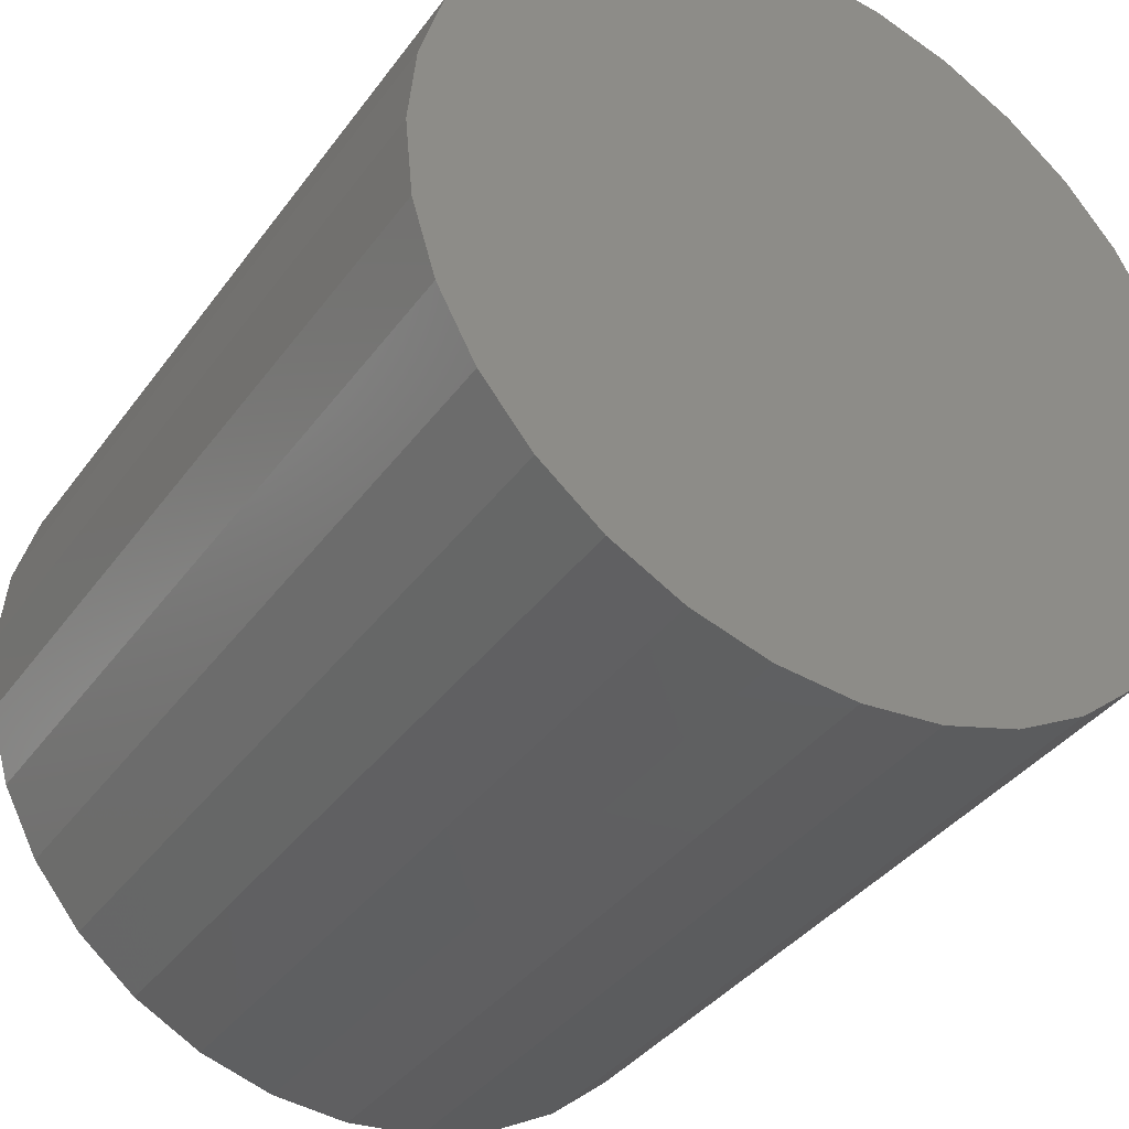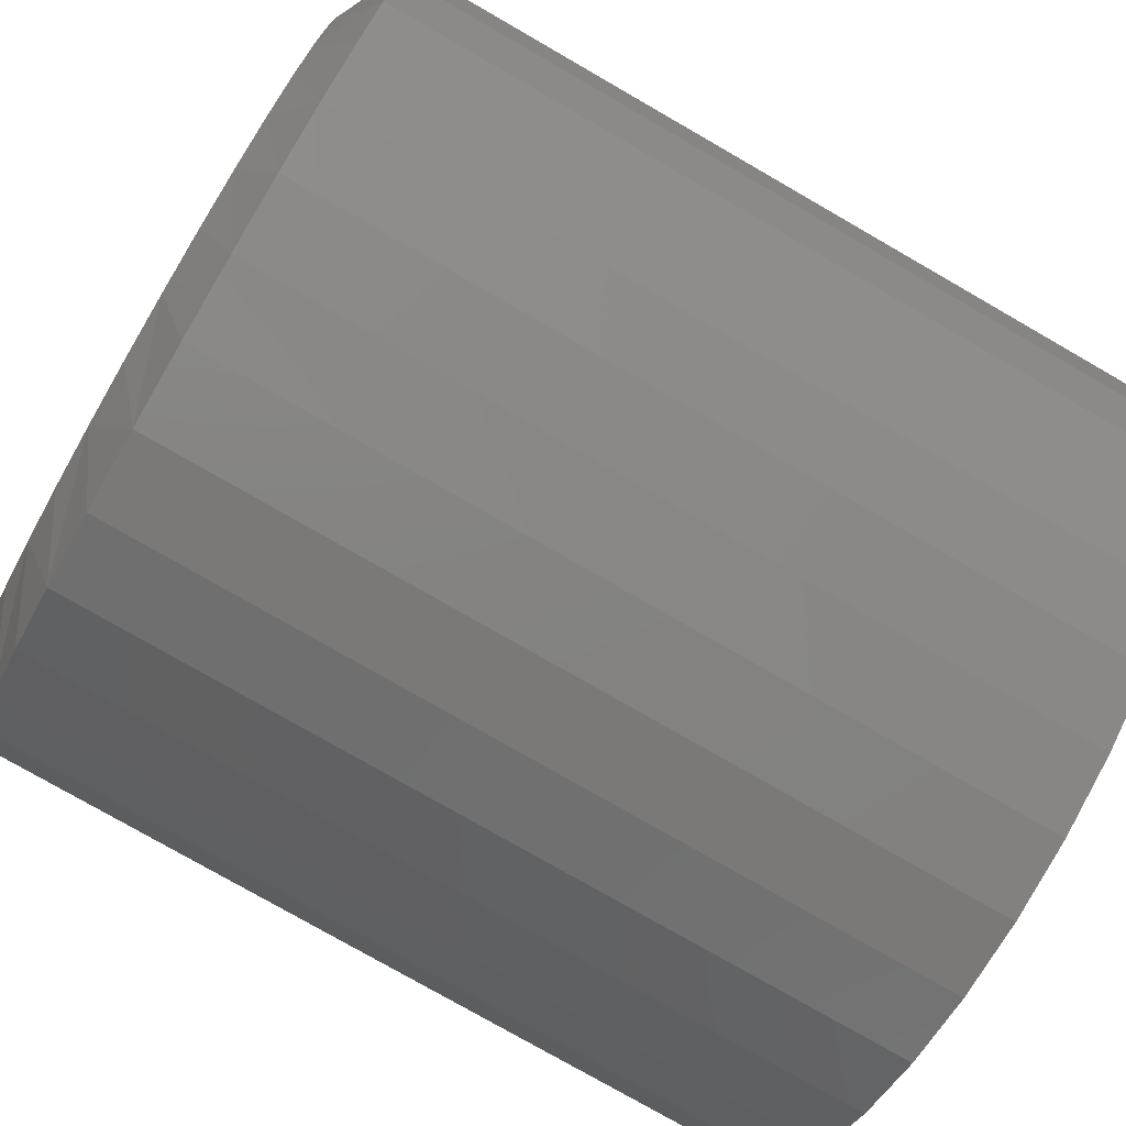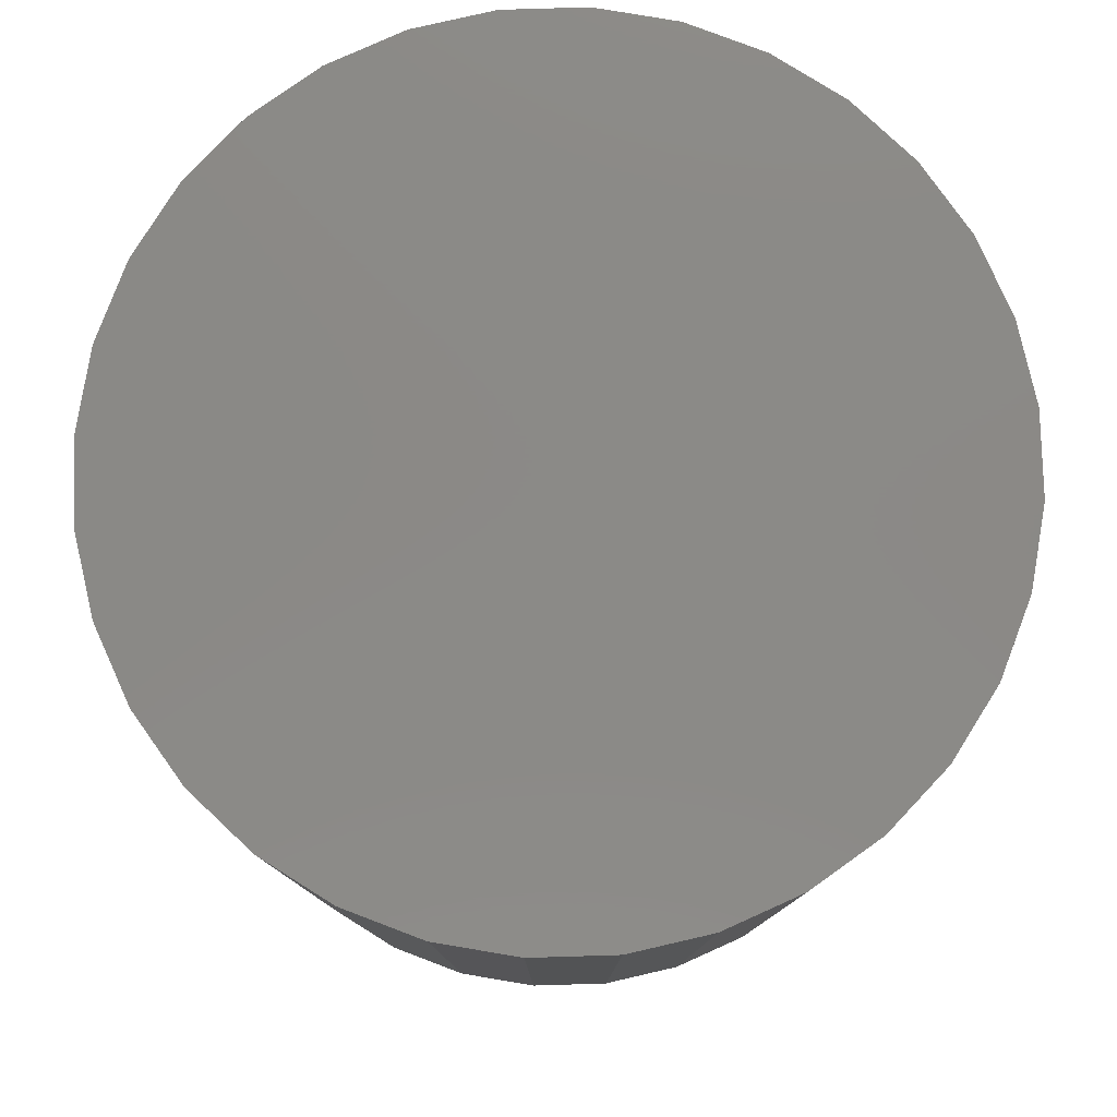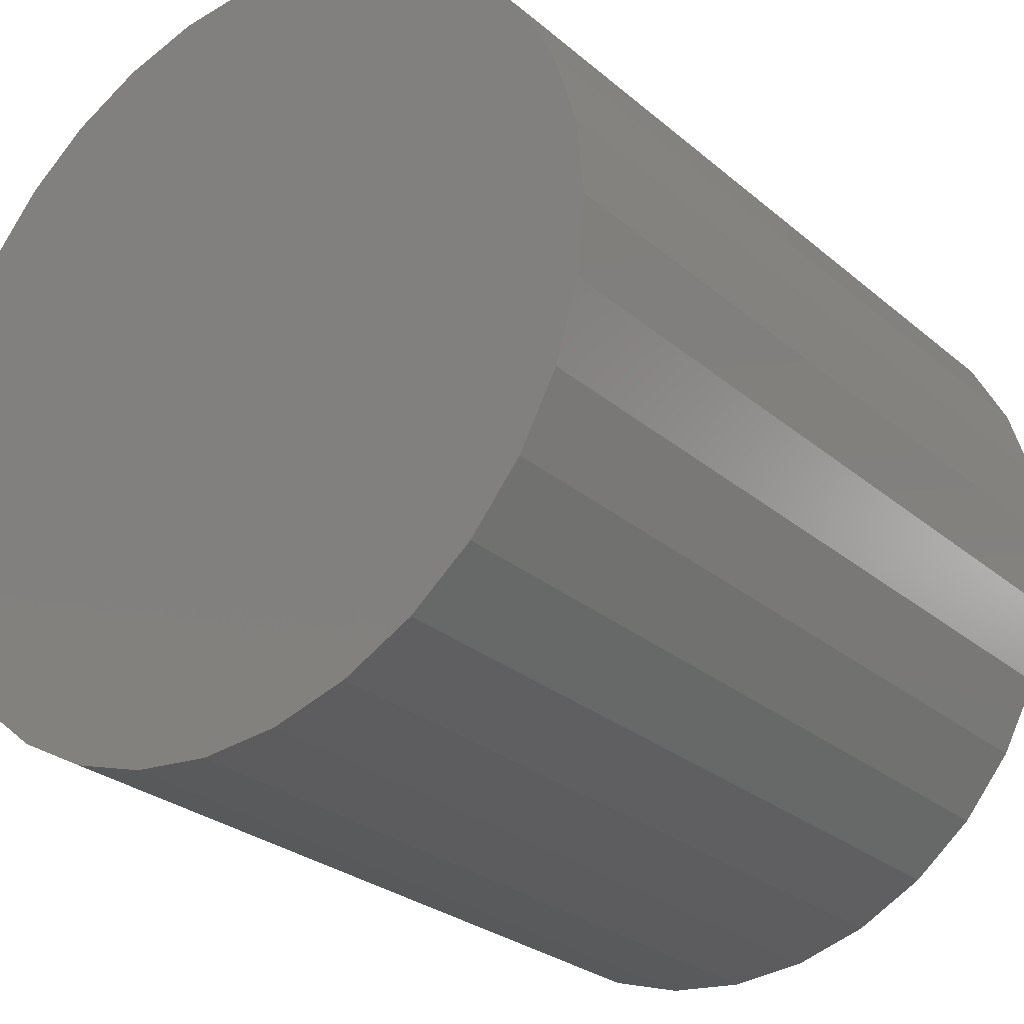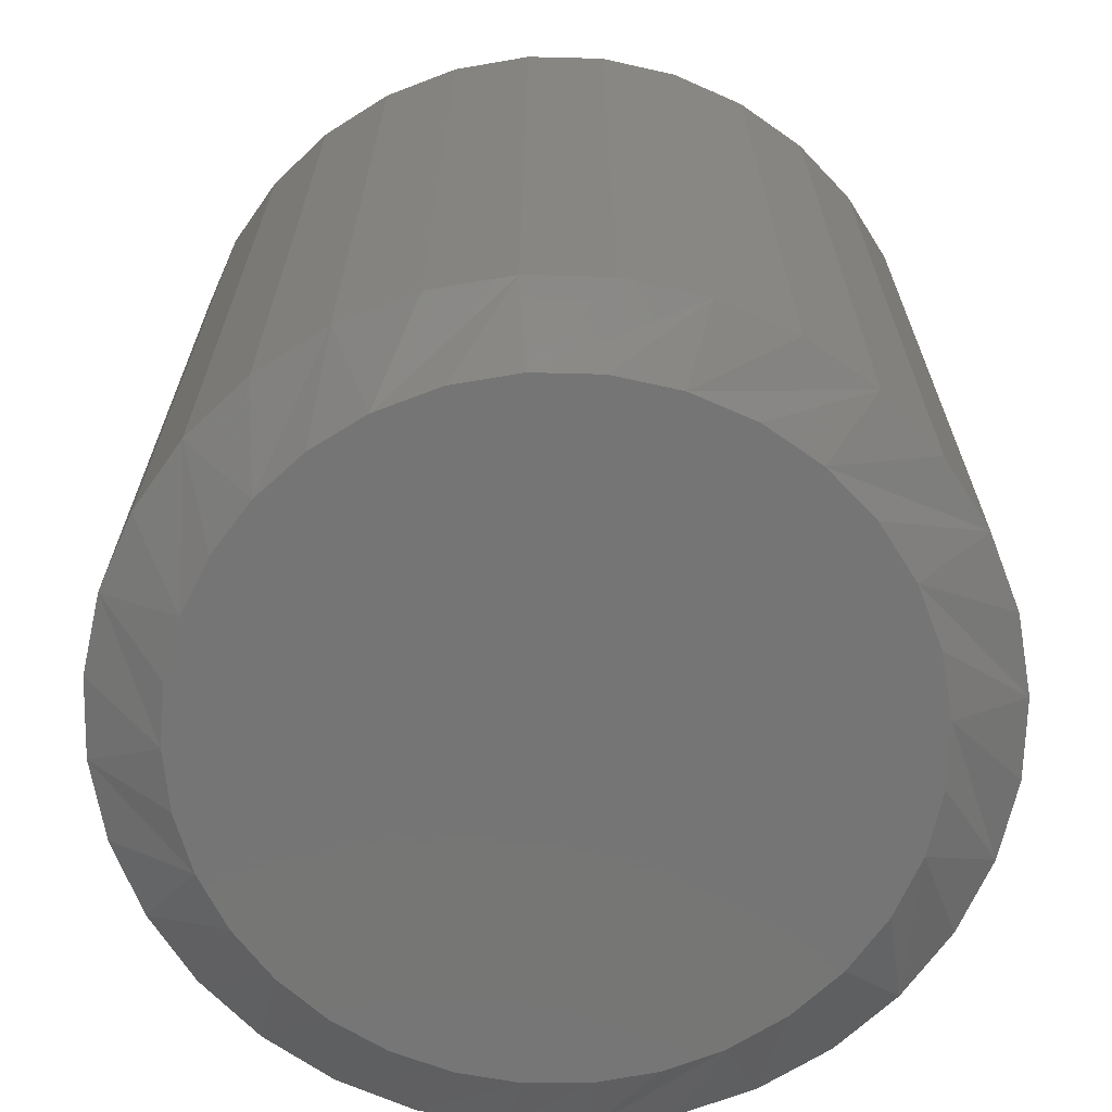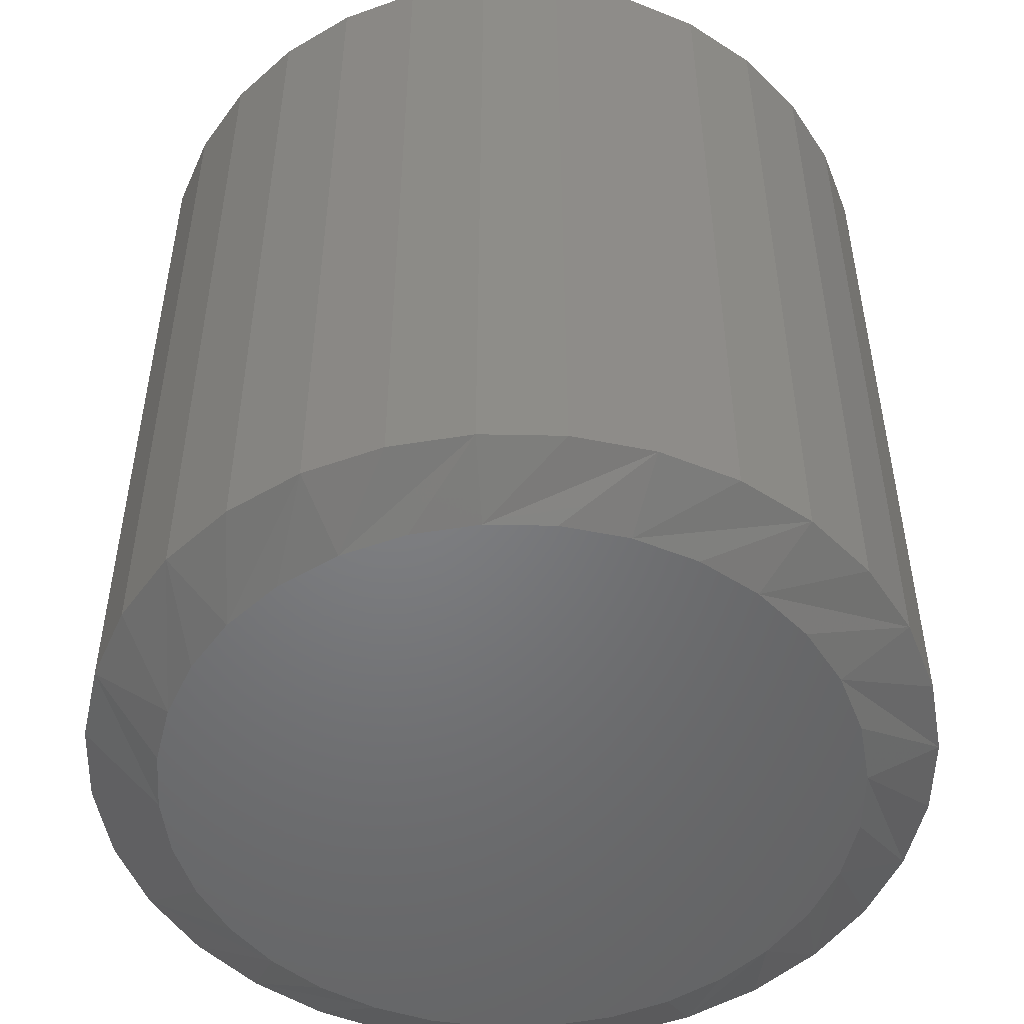
<metadata>
{"format":"stl","ext":"stl","renderer":"f3d","projection":"perspective","resolution":1024,"background":"white","views":[{"elev":-37.1,"azim":-31.5,"up":"+Y"},{"elev":-77.9,"azim":-119.9,"up":"+Y"},{"elev":79.8,"azim":-131.1,"up":"+Z"},{"elev":-27.0,"azim":37.7,"up":"+Y"},{"elev":-67.7,"azim":116.7,"up":"+Z"},{"elev":-50.8,"azim":139.4,"up":"+Z"}]}
</metadata>
<code>
# stl→obj: 97 verts, 190 faces
v 0.005099 0.2944 0
v 0.06253 0.2888 0
v -0.05234 0.2888 0
v 0.03226 -0.2932 0
v -0.02207 -0.2932 0
v 0.08567 -0.2832 0
v -0.07547 -0.2832 0
v -0.1261 -0.2635 0
v 0.1363 -0.2635 0
v -0.1723 -0.2349 0
v 0.1825 -0.2349 0
v -0.2125 -0.1983 0
v 0.2227 -0.1983 0
v -0.2452 -0.155 0
v 0.2554 -0.155 0
v -0.2694 -0.1064 0
v 0.2796 -0.1064 0
v -0.2843 -0.0541 0
v 0.2945 -0.0541 0
v -0.2893 1.103e-07 0
v 0.2995 7.562e-17 0
v -0.2837 0.05744 0
v 0.2938 0.05744 0
v -0.2669 0.1127 0
v 0.2771 0.1127 0
v -0.2397 0.1636 0
v 0.2499 0.1636 0
v -0.2031 0.2082 0
v 0.2133 0.2082 0
v -0.1585 0.2448 0
v 0.1687 0.2448 0
v -0.1076 0.272 0
v 0.1178 0.272 0
v 0.362 2.296e-16 0.03125
v 0.362 0 0.75
v 0.3551 -0.06963 0.03125
v 0.3551 -0.06963 0.75
v 0.3348 -0.1366 0.03125
v 0.3348 -0.1366 0.75
v 0.3019 -0.1983 0.03125
v 0.3019 -0.1983 0.75
v 0.2575 -0.2524 0.03125
v 0.2575 -0.2524 0.75
v 0.2034 -0.2968 0.03125
v 0.2034 -0.2968 0.75
v 0.1417 -0.3297 0.03125
v 0.1417 -0.3297 0.75
v 0.07473 -0.35 0.03125
v 0.07473 -0.35 0.75
v 0.005099 -0.3569 0.03125
v 0.005099 -0.3569 0.75
v -0.06453 -0.35 0.03125
v -0.06453 -0.35 0.75
v -0.1315 -0.3297 0.03125
v -0.1315 -0.3297 0.75
v -0.1932 -0.2968 0.03125
v -0.1932 -0.2968 0.75
v -0.2473 -0.2524 0.03125
v -0.2473 -0.2524 0.75
v -0.2917 -0.1983 0.03125
v -0.2917 -0.1983 0.75
v -0.3246 -0.1366 0.03125
v -0.3246 -0.1366 0.75
v -0.345 -0.06963 0.03125
v -0.345 -0.06963 0.75
v -0.3518 -1.148e-16 0.03125
v -0.3518 -1.148e-16 0.75
v -0.345 0.06963 0.03125
v -0.345 0.06963 0.75
v -0.3246 0.1366 0.03125
v -0.3246 0.1366 0.75
v -0.2917 0.1983 0.03125
v -0.2917 0.1983 0.75
v -0.2473 0.2524 0.03125
v -0.2473 0.2524 0.75
v -0.1932 0.2968 0.03125
v -0.1932 0.2968 0.75
v -0.1315 0.3297 0.03125
v -0.1315 0.3297 0.75
v -0.06453 0.35 0.03125
v -0.06453 0.35 0.75
v 0.005099 0.3569 0.03125
v 0.005099 0.3569 0.75
v 0.07473 0.35 0.03125
v 0.07473 0.35 0.75
v 0.1417 0.3297 0.03125
v 0.1417 0.3297 0.75
v 0.2034 0.2968 0.03125
v 0.2034 0.2968 0.75
v 0.2575 0.2524 0.03125
v 0.2575 0.2524 0.75
v 0.3019 0.1983 0.03125
v 0.3019 0.1983 0.75
v 0.3348 0.1366 0.03125
v 0.3348 0.1366 0.75
v 0.3551 0.06963 0.03125
v 0.3551 0.06963 0.75
f 1 2 3
f 4 5 6
f 5 7 6
f 6 7 8
f 6 8 9
f 9 8 10
f 9 10 11
f 11 10 12
f 11 12 13
f 13 12 14
f 13 14 15
f 15 14 16
f 15 16 17
f 17 16 18
f 17 18 19
f 19 18 20
f 19 20 21
f 21 20 22
f 21 22 23
f 23 22 24
f 23 24 25
f 25 24 26
f 25 26 27
f 27 26 28
f 27 28 29
f 29 28 30
f 29 30 31
f 31 30 32
f 31 32 33
f 33 32 3
f 33 3 2
f 34 35 36
f 36 35 37
f 36 37 38
f 38 37 39
f 38 39 40
f 40 39 41
f 40 41 42
f 42 41 43
f 42 43 44
f 44 43 45
f 44 45 46
f 46 45 47
f 46 47 48
f 48 47 49
f 48 49 50
f 50 49 51
f 50 51 52
f 52 51 53
f 52 53 54
f 54 53 55
f 54 55 56
f 56 55 57
f 56 57 58
f 58 57 59
f 58 59 60
f 60 59 61
f 60 61 62
f 62 61 63
f 62 63 64
f 64 63 65
f 64 65 66
f 66 65 67
f 66 67 68
f 68 67 69
f 68 69 70
f 70 69 71
f 70 71 72
f 72 71 73
f 72 73 74
f 74 73 75
f 74 75 76
f 76 75 77
f 76 77 78
f 78 77 79
f 78 79 80
f 80 79 81
f 80 81 82
f 82 81 83
f 82 83 84
f 84 83 85
f 84 85 86
f 86 85 87
f 86 87 88
f 88 87 89
f 88 89 90
f 90 89 91
f 90 91 92
f 92 91 93
f 92 93 94
f 94 93 95
f 94 95 96
f 96 95 97
f 96 97 34
f 34 97 35
f 68 70 24
f 34 21 96
f 92 94 25
f 88 90 29
f 84 86 33
f 80 82 1
f 76 78 32
f 72 74 28
f 68 24 66
f 66 24 22
f 66 22 20
f 96 21 94
f 94 21 23
f 94 23 25
f 92 25 90
f 90 25 27
f 90 27 29
f 88 29 86
f 86 29 31
f 86 31 33
f 84 33 82
f 82 33 2
f 82 2 1
f 80 1 78
f 78 1 3
f 78 3 32
f 76 32 74
f 74 32 30
f 74 30 28
f 72 28 70
f 70 28 26
f 70 26 24
f 7 50 52
f 52 54 7
f 4 46 48
f 48 50 4
f 4 50 5
f 9 42 44
f 44 46 9
f 9 46 6
f 13 38 40
f 40 42 13
f 13 42 11
f 36 38 17
f 17 38 15
f 50 7 5
f 46 4 6
f 42 9 11
f 38 13 15
f 34 36 17
f 34 17 19
f 34 19 21
f 12 58 14
f 14 58 60
f 14 60 16
f 16 60 62
f 16 62 18
f 58 12 56
f 56 12 10
f 56 10 54
f 54 10 8
f 54 8 7
f 18 62 20
f 20 62 64
f 20 64 66
f 81 85 83
f 85 81 87
f 87 81 79
f 87 79 89
f 89 79 77
f 89 77 91
f 91 77 75
f 91 75 93
f 93 75 73
f 93 73 95
f 95 73 71
f 95 71 97
f 97 71 69
f 97 69 35
f 35 69 67
f 35 67 37
f 37 67 65
f 37 65 39
f 39 65 63
f 39 63 41
f 41 63 61
f 41 61 43
f 43 61 59
f 43 59 45
f 45 59 57
f 45 57 47
f 47 57 55
f 47 55 49
f 49 55 53
f 49 53 51

</code>
